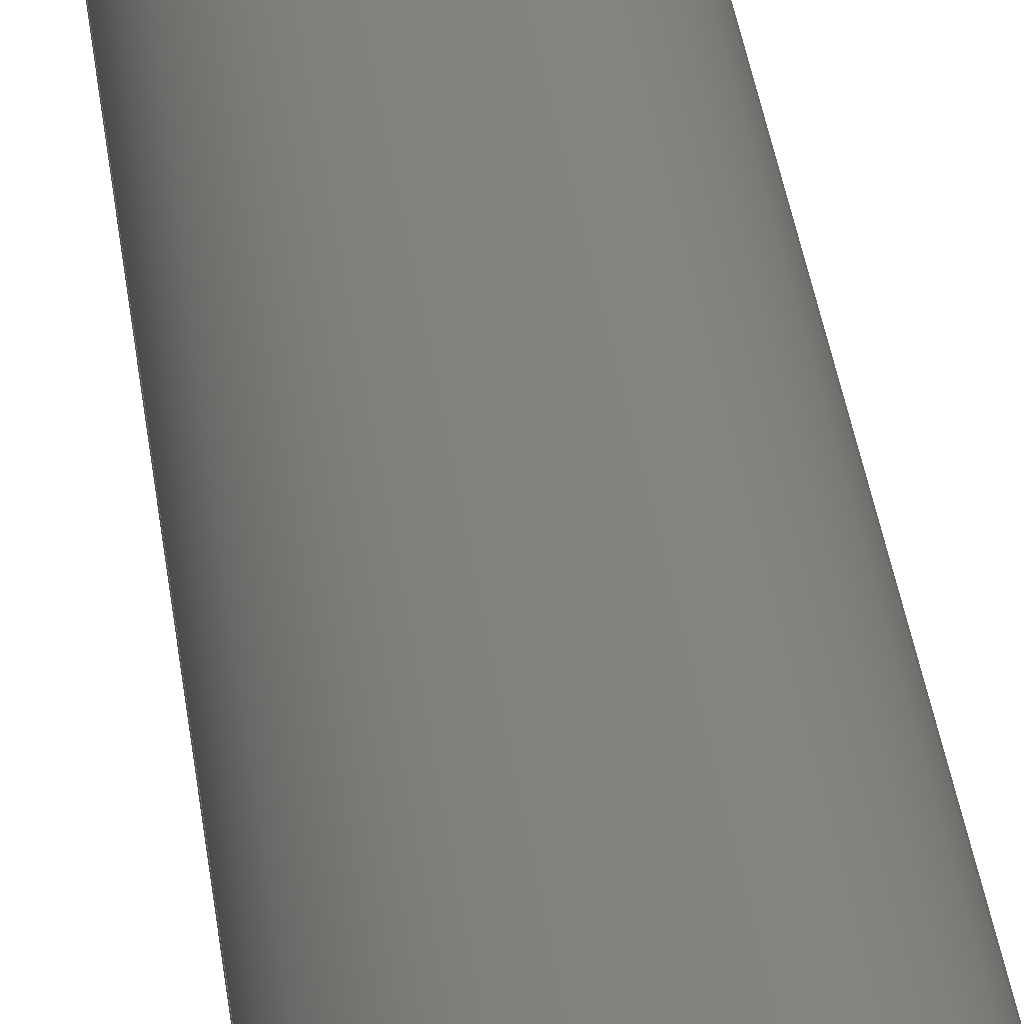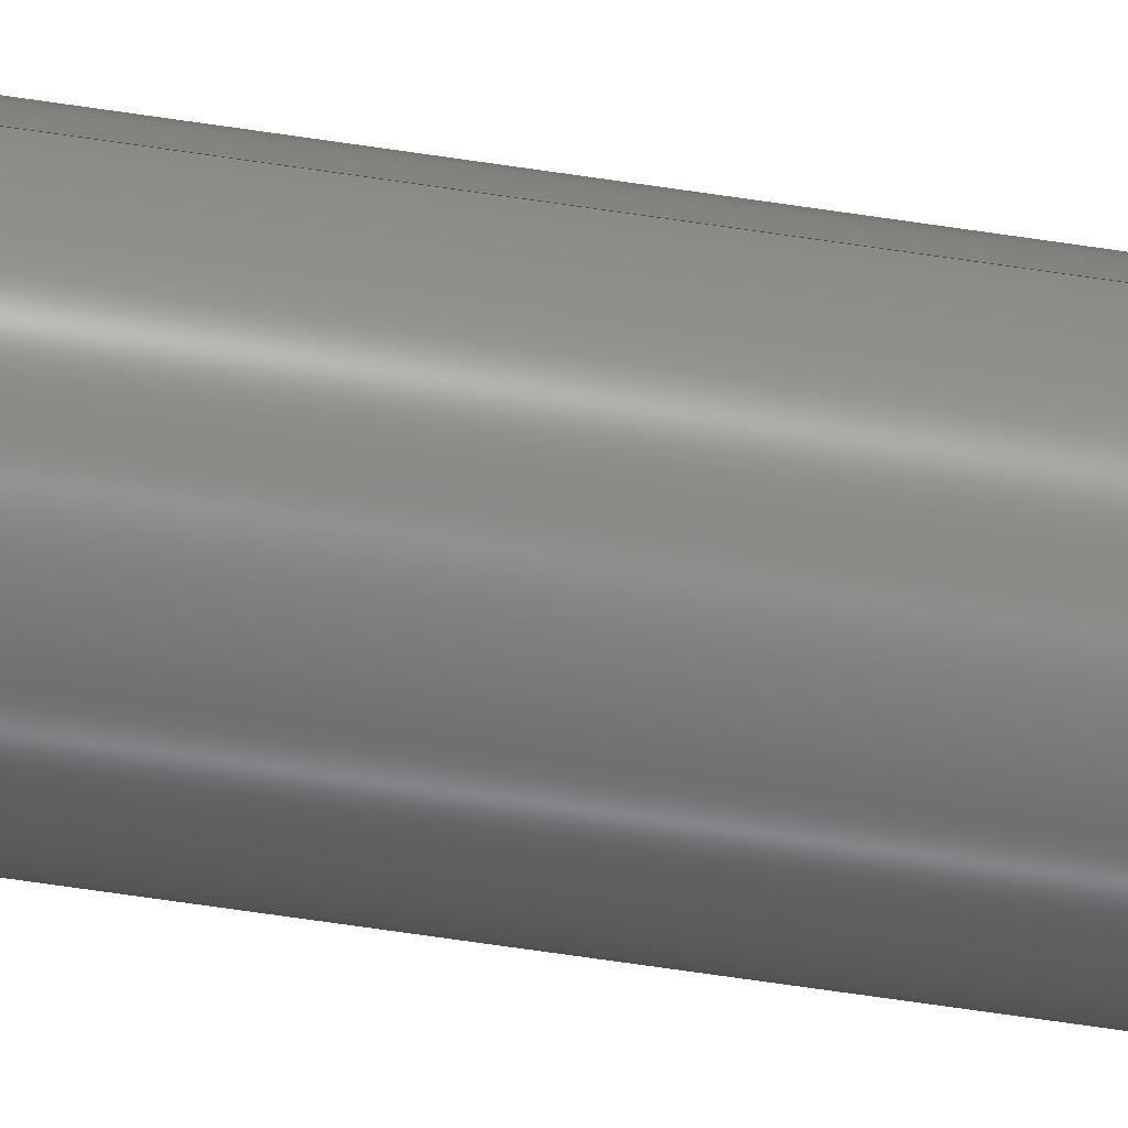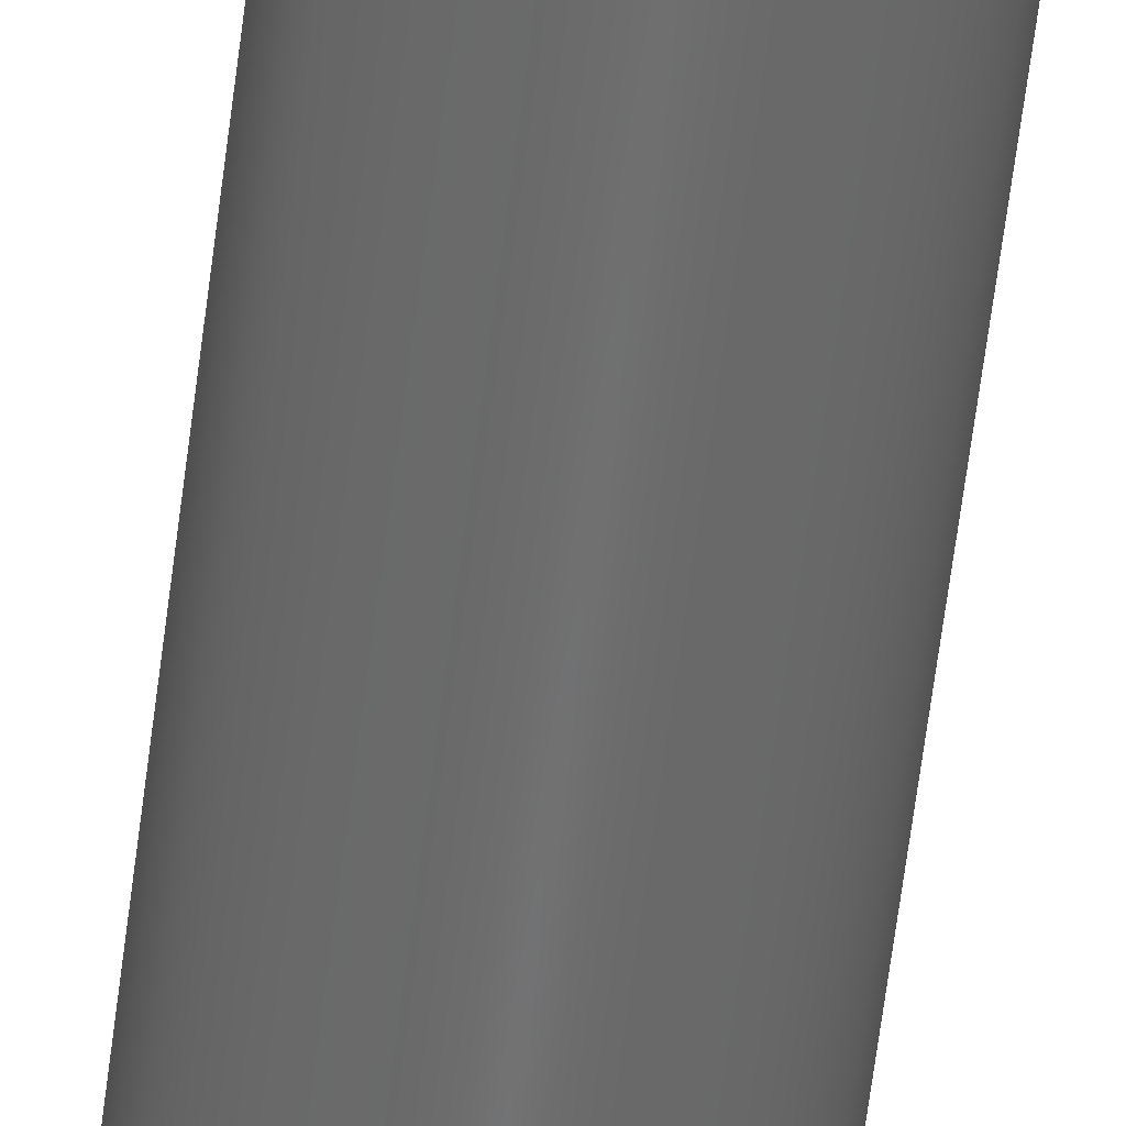
<metadata>
{"format":"step","ext":"step","renderer":"f3d","projection":"perspective","resolution":1024,"background":"white","views":[{"elev":17.8,"azim":-3.7,"up":"+Y"},{"elev":-65.5,"azim":-98.6,"up":"+Y"},{"elev":-58.7,"azim":173.1,"up":"+Y"}]}
</metadata>
<code>
ISO-10303-21;
DATA;
#1 =( LENGTH_UNIT ( ) NAMED_UNIT ( * ) SI_UNIT ( .MILLI., .METRE. ) );
#2 = APPROVAL_PERSON_ORGANIZATION ( #105, #193, #72 ) ;
#3 = LINE ( 'NONE', #39, #75 ) ;
#4 = VERTEX_POINT ( 'NONE', #144 ) ;
#5 = DIRECTION ( 'NONE',  ( 1, 0, 0 ) ) ;
#6 = DIRECTION ( 'NONE',  ( 1, 0, 0 ) ) ;
#7 = VERTEX_POINT ( 'NONE', #222 ) ;
#8 = CYLINDRICAL_SURFACE ( 'NONE', #34, 8 ) ;
#9 = DATE_TIME_ROLE ( 'classification_date' ) ;
#10 = DIRECTION ( 'NONE',  ( 0, 0, 1 ) ) ;
#11 = MECHANICAL_CONTEXT ( 'NONE', #35, 'mechanical' ) ;
#12 = COORDINATED_UNIVERSAL_TIME_OFFSET ( 5, 0, .AHEAD. ) ;
#13 = ADVANCED_FACE ( 'NONE', ( #22 ), #26, .F. ) ;
#14 =( NAMED_UNIT ( * ) SI_UNIT ( $, .STERADIAN. ) SOLID_ANGLE_UNIT ( ) );
#15 = DIRECTION ( 'NONE',  ( 0, 0, -1 ) ) ;
#16 = ORGANIZATION ( 'UNSPECIFIED', 'UNSPECIFIED', '' ) ;
#17 = ADVANCED_FACE ( 'NONE', ( #218 ), #44, .T. ) ;
#18 = CARTESIAN_POINT ( 'NONE',  ( 0, 0, 185 ) ) ;
#19 = ORIENTED_EDGE ( 'NONE', *, *, #244, .T. ) ;
#20 = DIRECTION ( 'NONE',  ( 0, 0, 1 ) ) ;
#21 = DATE_AND_TIME ( #25, #217 ) ;
#22 = FACE_OUTER_BOUND ( 'NONE', #204, .T. ) ;
#23 = EDGE_LOOP ( 'NONE', ( #120, #223, #85, #183 ) ) ;
#24 = DIRECTION ( 'NONE',  ( 0, 0, 1 ) ) ;
#25 = CALENDAR_DATE ( 2022, 7, 7 ) ;
#26 = CYLINDRICAL_SURFACE ( 'NONE', #172, 6.8 ) ;
#27 = CC_DESIGN_APPROVAL ( #193, ( #76 ) ) ;
#28 = CARTESIAN_POINT ( 'NONE',  ( 6.8, 0, 0 ) ) ;
#29 = CALENDAR_DATE ( 2022, 7, 7 ) ;
#30 = PERSON_AND_ORGANIZATION ( #56, #16 ) ;
#31 = AXIS2_PLACEMENT_3D ( 'NONE', #138, #233, #161 ) ;
#32 = CC_DESIGN_PERSON_AND_ORGANIZATION_ASSIGNMENT ( #30, #139, ( #76 ) ) ;
#33 = EDGE_CURVE ( 'NONE', #4, #7, #205, .T. ) ;
#34 = AXIS2_PLACEMENT_3D ( 'NONE', #67, #24, #124 ) ;
#35 = APPLICATION_CONTEXT ( 'configuration controlled 3d designs of mechanical parts and assemblies' ) ;
#36 = DIRECTION ( 'NONE',  ( 1, 0, 0 ) ) ;
#37 = CIRCLE ( 'NONE', #186, 6.8 ) ;
#38 = PRODUCT_RELATED_PRODUCT_CATEGORY ( 'detail', '', ( #151 ) ) ;
#39 = CARTESIAN_POINT ( 'NONE',  ( -6.8, 8.328e-16, 0 ) ) ;
#40 = AXIS2_PLACEMENT_3D ( 'NONE', #119, #200, #5 ) ;
#41 = ORIENTED_EDGE ( 'NONE', *, *, #176, .F. ) ;
#42 = PLANE ( 'NONE',  #92 ) ;
#43 = SECURITY_CLASSIFICATION_LEVEL ( 'unclassified' ) ;
#44 = CYLINDRICAL_SURFACE ( 'NONE', #40, 8 ) ;
#45 = ORIENTED_EDGE ( 'NONE', *, *, #195, .F. ) ;
#46 = CARTESIAN_POINT ( 'NONE',  ( 0, 0, 185 ) ) ;
#47 = DIRECTION ( 'NONE',  ( 0, 0, 1 ) ) ;
#48 = ORIENTED_EDGE ( 'NONE', *, *, #195, .T. ) ;
#49 = VERTEX_POINT ( 'NONE', #220 ) ;
#50 = CARTESIAN_POINT ( 'NONE',  ( 6.8, 0, 185 ) ) ;
#51 = VECTOR ( 'NONE', #180, 1000 ) ;
#52 = APPROVAL_ROLE ( '' ) ;
#53 = CIRCLE ( 'NONE', #126, 8 ) ;
#54 = CC_DESIGN_SECURITY_CLASSIFICATION ( #113, ( #94 ) ) ;
#55 = AXIS2_PLACEMENT_3D ( 'NONE', #86, #184, #224 ) ;
#56 = PERSON ( 'UNSPECIFIED', 'UNSPECIFIED', 'UNSPECIFIED', ('UNSPECIFIED'), ('UNSPECIFIED'), ('UNSPECIFIED') ) ;
#57 = AXIS2_PLACEMENT_3D ( 'NONE', #238, #177, #78 ) ;
#58 = CARTESIAN_POINT ( 'NONE',  ( 0, 0, 0 ) ) ;
#59 = EDGE_CURVE ( 'NONE', #4, #49, #191, .T. ) ;
#60 = CARTESIAN_POINT ( 'NONE',  ( 0, 0, 185 ) ) ;
#61 = PERSON_AND_ORGANIZATION_ROLE ( 'design_owner' ) ;
#62 = AXIS2_PLACEMENT_3D ( 'NONE', #207, #47, #166 ) ;
#63 = DIRECTION ( 'NONE',  ( 0, 0, -1 ) ) ;
#64 = DIRECTION ( 'NONE',  ( 1, 0, 0 ) ) ;
#65 = ORIENTED_EDGE ( 'NONE', *, *, #71, .T. ) ;
#66 = ORIENTED_EDGE ( 'NONE', *, *, #157, .T. ) ;
#67 = CARTESIAN_POINT ( 'NONE',  ( 0, 0, 0 ) ) ;
#68 = EDGE_LOOP ( 'NONE', ( #239, #19, #178, #97 ) ) ;
#69 = CALENDAR_DATE ( 2022, 7, 7 ) ;
#70 = CIRCLE ( 'NONE', #31, 6.8 ) ;
#71 = EDGE_CURVE ( 'NONE', #167, #101, #37, .T. ) ;
#72 = APPROVAL_ROLE ( '' ) ;
#73 = LOCAL_TIME ( 8, 48, 30, #12 ) ;
#74 = APPLICATION_CONTEXT ( 'configuration controlled 3d designs of mechanical parts and assemblies' ) ;
#75 = VECTOR ( 'NONE', #114, 1000 ) ;
#76 = PRODUCT_DEFINITION ( 'UNKNOWN', '', #94, #209 ) ;
#77 = EDGE_CURVE ( 'NONE', #101, #167, #162, .T. ) ;
#78 = DIRECTION ( 'NONE',  ( 1, 0, 0 ) ) ;
#79 = VERTEX_POINT ( 'NONE', #241 ) ;
#80 = DIRECTION ( 'NONE',  ( 1, 0, 0 ) ) ;
#81 = CARTESIAN_POINT ( 'NONE',  ( -6.8, 8.328e-16, 185 ) ) ;
#82 = PERSON_AND_ORGANIZATION ( #56, #16 ) ;
#83 = ORIENTED_EDGE ( 'NONE', *, *, #33, .F. ) ;
#84 = LOCAL_TIME ( 8, 48, 30, #171 ) ;
#85 = ORIENTED_EDGE ( 'NONE', *, *, #33, .T. ) ;
#86 = CARTESIAN_POINT ( 'NONE',  ( 0, 0, 185 ) ) ;
#87 = PERSON_AND_ORGANIZATION ( #56, #16 ) ;
#88 = VERTEX_POINT ( 'NONE', #28 ) ;
#89 = CC_DESIGN_DATE_AND_TIME_ASSIGNMENT ( #226, #9, ( #113 ) ) ;
#90 = PERSON_AND_ORGANIZATION ( #56, #16 ) ;
#91 = DATE_TIME_ROLE ( 'creation_date' ) ;
#92 = AXIS2_PLACEMENT_3D ( 'NONE', #133, #20, #6 ) ;
#93 = CIRCLE ( 'NONE', #57, 8 ) ;
#94 = PRODUCT_DEFINITION_FORMATION_WITH_SPECIFIED_SOURCE ( 'ANY', '', #151, .NOT_KNOWN. ) ;
#95 =( NAMED_UNIT ( * ) PLANE_ANGLE_UNIT ( ) SI_UNIT ( $, .RADIAN. ) );
#96 = PLANE ( 'NONE',  #128 ) ;
#97 = ORIENTED_EDGE ( 'NONE', *, *, #71, .F. ) ;
#98 = DIRECTION ( 'NONE',  ( 0, 0, 1 ) ) ;
#99 = CARTESIAN_POINT ( 'NONE',  ( -8, 9.797e-16, 0 ) ) ;
#100 = SHAPE_DEFINITION_REPRESENTATION ( #112, #132 ) ;
#101 = VERTEX_POINT ( 'NONE', #50 ) ;
#102 = FACE_OUTER_BOUND ( 'NONE', #159, .T. ) ;
#103 = CLOSED_SHELL ( 'NONE', ( #13, #111, #125, #149, #17, #249 ) ) ;
#104 = CC_DESIGN_DATE_AND_TIME_ASSIGNMENT ( #245, #91, ( #76 ) ) ;
#105 = PERSON_AND_ORGANIZATION ( #56, #16 ) ;
#106 = CARTESIAN_POINT ( 'NONE',  ( 0, 0, 0 ) ) ;
#107 = FACE_BOUND ( 'NONE', #140, .T. ) ;
#108 = APPROVAL_STATUS ( 'not_yet_approved' ) ;
#109 = EDGE_CURVE ( 'NONE', #79, #7, #53, .T. ) ;
#110 = PERSON_AND_ORGANIZATION_ROLE ( 'creator' ) ;
#111 = ADVANCED_FACE ( 'NONE', ( #160 ), #8, .T. ) ;
#112 = PRODUCT_DEFINITION_SHAPE ( 'NONE', 'NONE',  #76 ) ;
#113 = SECURITY_CLASSIFICATION ( '', '', #43 ) ;
#114 = DIRECTION ( 'NONE',  ( 0, 0, 1 ) ) ;
#115 = CIRCLE ( 'NONE', #185, 6.8 ) ;
#116 = ORIENTED_EDGE ( 'NONE', *, *, #208, .T. ) ;
#117 = FACE_BOUND ( 'NONE', #136, .T. ) ;
#118 = PERSON_AND_ORGANIZATION_ROLE ( 'classification_officer' ) ;
#119 = CARTESIAN_POINT ( 'NONE',  ( 0, 0, 0 ) ) ;
#120 = ORIENTED_EDGE ( 'NONE', *, *, #157, .F. ) ;
#121 = DIRECTION ( 'NONE',  ( 1, 0, 0 ) ) ;
#122 = DATE_AND_TIME ( #229, #84 ) ;
#123 = ORIENTED_EDGE ( 'NONE', *, *, #212, .F. ) ;
#124 = DIRECTION ( 'NONE',  ( 1, 0, 0 ) ) ;
#125 = ADVANCED_FACE ( 'NONE', ( #107, #102 ), #42, .F. ) ;
#126 = AXIS2_PLACEMENT_3D ( 'NONE', #46, #98, #121 ) ;
#127 = COORDINATED_UNIVERSAL_TIME_OFFSET ( 5, 0, .AHEAD. ) ;
#128 = AXIS2_PLACEMENT_3D ( 'NONE', #18, #221, #214 ) ;
#129 = CC_DESIGN_PERSON_AND_ORGANIZATION_ASSIGNMENT ( #203, #189, ( #94 ) ) ;
#130 = VECTOR ( 'NONE', #194, 1000 ) ;
#131 = APPROVAL_PERSON_ORGANIZATION ( #82, #156, #168 ) ;
#132 = ADVANCED_BREP_SHAPE_REPRESENTATION ( 'leg', ( #153, #62 ), #192 ) ;
#133 = CARTESIAN_POINT ( 'NONE',  ( 0, 0, 0 ) ) ;
#134 = PERSON_AND_ORGANIZATION ( #56, #16 ) ;
#135 = EDGE_LOOP ( 'NONE', ( #48, #182 ) ) ;
#136 = EDGE_LOOP ( 'NONE', ( #240, #65 ) ) ;
#137 = DIRECTION ( 'NONE',  ( 0, 0, 1 ) ) ;
#138 = CARTESIAN_POINT ( 'NONE',  ( 0, 0, 0 ) ) ;
#139 = PERSON_AND_ORGANIZATION_ROLE ( 'creator' ) ;
#140 = EDGE_LOOP ( 'NONE', ( #235, #164 ) ) ;
#141 = ORIENTED_EDGE ( 'NONE', *, *, #59, .T. ) ;
#142 = CARTESIAN_POINT ( 'NONE',  ( 0, 0, 0 ) ) ;
#143 = APPROVAL_DATE_TIME ( #21, #156 ) ;
#144 = CARTESIAN_POINT ( 'NONE',  ( 8, 0, 0 ) ) ;
#145 = VECTOR ( 'NONE', #137, 1000 ) ;
#146 = APPLICATION_PROTOCOL_DEFINITION ( 'international standard', 'config_control_design', 1994, #35 ) ;
#147 = APPROVAL_DATE_TIME ( #246, #193 ) ;
#148 = AXIS2_PLACEMENT_3D ( 'NONE', #142, #179, #236 ) ;
#149 = ADVANCED_FACE ( 'NONE', ( #117, #216 ), #96, .T. ) ;
#150 = UNCERTAINTY_MEASURE_WITH_UNIT (LENGTH_MEASURE( 1e-05 ), #1, 'distance_accuracy_value', 'NONE');
#151 = PRODUCT ( 'leg', 'leg', '', ( #11 ) ) ;
#152 = CARTESIAN_POINT ( 'NONE',  ( 6.8, 0, 0 ) ) ;
#153 = MANIFOLD_SOLID_BREP ( '20021-010_leg.step', #103 ) ;
#154 = DIRECTION ( 'NONE',  ( 1, 0, 0 ) ) ;
#155 = CIRCLE ( 'NONE', #247, 8 ) ;
#156 = APPROVAL ( #199, 'UNSPECIFIED' ) ;
#157 = EDGE_CURVE ( 'NONE', #49, #79, #198, .T. ) ;
#158 = CARTESIAN_POINT ( 'NONE',  ( -6.8, 8.328e-16, 0 ) ) ;
#159 = EDGE_LOOP ( 'NONE', ( #188, #41 ) ) ;
#160 = FACE_OUTER_BOUND ( 'NONE', #219, .T. ) ;
#161 = DIRECTION ( 'NONE',  ( 1, 0, 0 ) ) ;
#162 = CIRCLE ( 'NONE', #55, 6.8 ) ;
#163 = VERTEX_POINT ( 'NONE', #158 ) ;
#164 = ORIENTED_EDGE ( 'NONE', *, *, #244, .F. ) ;
#165 = CARTESIAN_POINT ( 'NONE',  ( 0, 0, 185 ) ) ;
#166 = DIRECTION ( 'NONE',  ( 1, 0, 0 ) ) ;
#167 = VERTEX_POINT ( 'NONE', #81 ) ;
#168 = APPROVAL_ROLE ( '' ) ;
#169 = APPROVAL ( #187, 'UNSPECIFIED' ) ;
#170 = LOCAL_TIME ( 8, 48, 30, #234 ) ;
#171 = COORDINATED_UNIVERSAL_TIME_OFFSET ( 5, 0, .AHEAD. ) ;
#172 = AXIS2_PLACEMENT_3D ( 'NONE', #106, #10, #243 ) ;
#173 = EDGE_CURVE ( 'NONE', #88, #163, #70, .T. ) ;
#174 = CC_DESIGN_APPROVAL ( #156, ( #113 ) ) ;
#175 = CYLINDRICAL_SURFACE ( 'NONE', #215, 6.8 ) ;
#176 = EDGE_CURVE ( 'NONE', #49, #4, #93, .T. ) ;
#177 = DIRECTION ( 'NONE',  ( 0, 0, 1 ) ) ;
#178 = ORIENTED_EDGE ( 'NONE', *, *, #212, .T. ) ;
#179 = DIRECTION ( 'NONE',  ( 0, 0, 1 ) ) ;
#180 = DIRECTION ( 'NONE',  ( 0, 0, 1 ) ) ;
#181 = PERSON_AND_ORGANIZATION ( #56, #16 ) ;
#182 = ORIENTED_EDGE ( 'NONE', *, *, #109, .T. ) ;
#183 = ORIENTED_EDGE ( 'NONE', *, *, #109, .F. ) ;
#184 = DIRECTION ( 'NONE',  ( 0, 0, -1 ) ) ;
#185 = AXIS2_PLACEMENT_3D ( 'NONE', #213, #15, #154 ) ;
#186 = AXIS2_PLACEMENT_3D ( 'NONE', #165, #63, #80 ) ;
#187 = APPROVAL_STATUS ( 'not_yet_approved' ) ;
#188 = ORIENTED_EDGE ( 'NONE', *, *, #59, .F. ) ;
#189 = PERSON_AND_ORGANIZATION_ROLE ( 'design_supplier' ) ;
#190 = APPLICATION_PROTOCOL_DEFINITION ( 'international standard', 'config_control_design', 1994, #74 ) ;
#191 = CIRCLE ( 'NONE', #148, 8 ) ;
#192 =( GEOMETRIC_REPRESENTATION_CONTEXT ( 3 ) GLOBAL_UNCERTAINTY_ASSIGNED_CONTEXT ( ( #150 ) ) GLOBAL_UNIT_ASSIGNED_CONTEXT ( ( #1, #95, #14 ) ) REPRESENTATION_CONTEXT ( 'NONE', 'WORKASPACE' ) );
#193 = APPROVAL ( #108, 'UNSPECIFIED' ) ;
#194 = DIRECTION ( 'NONE',  ( 0, 0, 1 ) ) ;
#195 = EDGE_CURVE ( 'NONE', #7, #79, #155, .T. ) ;
#196 = DIRECTION ( 'NONE',  ( 0, 0, 1 ) ) ;
#197 = ORIENTED_EDGE ( 'NONE', *, *, #173, .T. ) ;
#198 = LINE ( 'NONE', #99, #51 ) ;
#199 = APPROVAL_STATUS ( 'not_yet_approved' ) ;
#200 = DIRECTION ( 'NONE',  ( 0, 0, 1 ) ) ;
#201 = ORIENTED_EDGE ( 'NONE', *, *, #77, .F. ) ;
#202 = CARTESIAN_POINT ( 'NONE',  ( 8, 0, 0 ) ) ;
#203 = PERSON_AND_ORGANIZATION ( #56, #16 ) ;
#204 = EDGE_LOOP ( 'NONE', ( #197, #116, #201, #123 ) ) ;
#205 = LINE ( 'NONE', #202, #145 ) ;
#206 = CALENDAR_DATE ( 2022, 7, 7 ) ;
#207 = CARTESIAN_POINT ( 'NONE',  ( 0, 0, 0 ) ) ;
#208 = EDGE_CURVE ( 'NONE', #163, #167, #3, .T. ) ;
#209 = DESIGN_CONTEXT ( 'detailed design', #74, 'design' ) ;
#210 = LOCAL_TIME ( 8, 48, 30, #127 ) ;
#211 = DIRECTION ( 'NONE',  ( 0, 0, 1 ) ) ;
#212 = EDGE_CURVE ( 'NONE', #88, #101, #232, .T. ) ;
#213 = CARTESIAN_POINT ( 'NONE',  ( 0, 0, 0 ) ) ;
#214 = DIRECTION ( 'NONE',  ( 1, 0, 0 ) ) ;
#215 = AXIS2_PLACEMENT_3D ( 'NONE', #58, #211, #36 ) ;
#216 = FACE_OUTER_BOUND ( 'NONE', #135, .T. ) ;
#217 = LOCAL_TIME ( 8, 48, 30, #242 ) ;
#218 = FACE_OUTER_BOUND ( 'NONE', #23, .T. ) ;
#219 = EDGE_LOOP ( 'NONE', ( #141, #66, #45, #83 ) ) ;
#220 = CARTESIAN_POINT ( 'NONE',  ( -8, 9.797e-16, 0 ) ) ;
#221 = DIRECTION ( 'NONE',  ( 0, 0, 1 ) ) ;
#222 = CARTESIAN_POINT ( 'NONE',  ( 8, 0, 185 ) ) ;
#223 = ORIENTED_EDGE ( 'NONE', *, *, #176, .T. ) ;
#224 = DIRECTION ( 'NONE',  ( 1, 0, 0 ) ) ;
#225 = CC_DESIGN_PERSON_AND_ORGANIZATION_ASSIGNMENT ( #134, #110, ( #94 ) ) ;
#226 = DATE_AND_TIME ( #206, #210 ) ;
#227 = CC_DESIGN_PERSON_AND_ORGANIZATION_ASSIGNMENT ( #181, #61, ( #151 ) ) ;
#228 = APPROVAL_DATE_TIME ( #122, #169 ) ;
#229 = CALENDAR_DATE ( 2022, 7, 7 ) ;
#230 = CC_DESIGN_APPROVAL ( #169, ( #94 ) ) ;
#231 = FACE_OUTER_BOUND ( 'NONE', #68, .T. ) ;
#232 = LINE ( 'NONE', #152, #130 ) ;
#233 = DIRECTION ( 'NONE',  ( 0, 0, -1 ) ) ;
#234 = COORDINATED_UNIVERSAL_TIME_OFFSET ( 5, 0, .AHEAD. ) ;
#235 = ORIENTED_EDGE ( 'NONE', *, *, #173, .F. ) ;
#236 = DIRECTION ( 'NONE',  ( 1, 0, 0 ) ) ;
#237 = APPROVAL_PERSON_ORGANIZATION ( #87, #169, #52 ) ;
#238 = CARTESIAN_POINT ( 'NONE',  ( 0, 0, 0 ) ) ;
#239 = ORIENTED_EDGE ( 'NONE', *, *, #208, .F. ) ;
#240 = ORIENTED_EDGE ( 'NONE', *, *, #77, .T. ) ;
#241 = CARTESIAN_POINT ( 'NONE',  ( -8, 9.797e-16, 185 ) ) ;
#242 = COORDINATED_UNIVERSAL_TIME_OFFSET ( 5, 0, .AHEAD. ) ;
#243 = DIRECTION ( 'NONE',  ( 1, 0, 0 ) ) ;
#244 = EDGE_CURVE ( 'NONE', #163, #88, #115, .T. ) ;
#245 = DATE_AND_TIME ( #69, #73 ) ;
#246 = DATE_AND_TIME ( #29, #170 ) ;
#247 = AXIS2_PLACEMENT_3D ( 'NONE', #60, #196, #64 ) ;
#248 = CC_DESIGN_PERSON_AND_ORGANIZATION_ASSIGNMENT ( #90, #118, ( #113 ) ) ;
#249 = ADVANCED_FACE ( 'NONE', ( #231 ), #175, .F. ) ;
ENDSEC;
END-ISO-10303-21;

</code>
